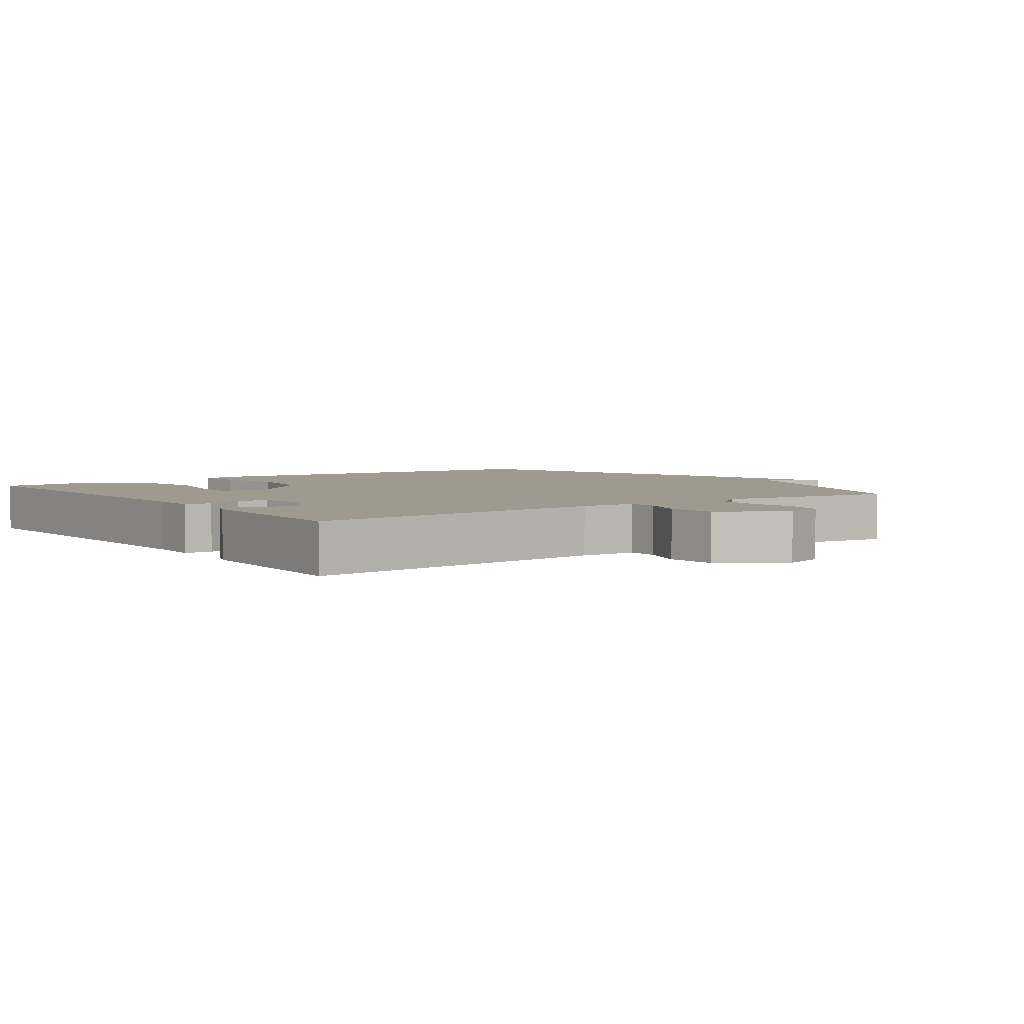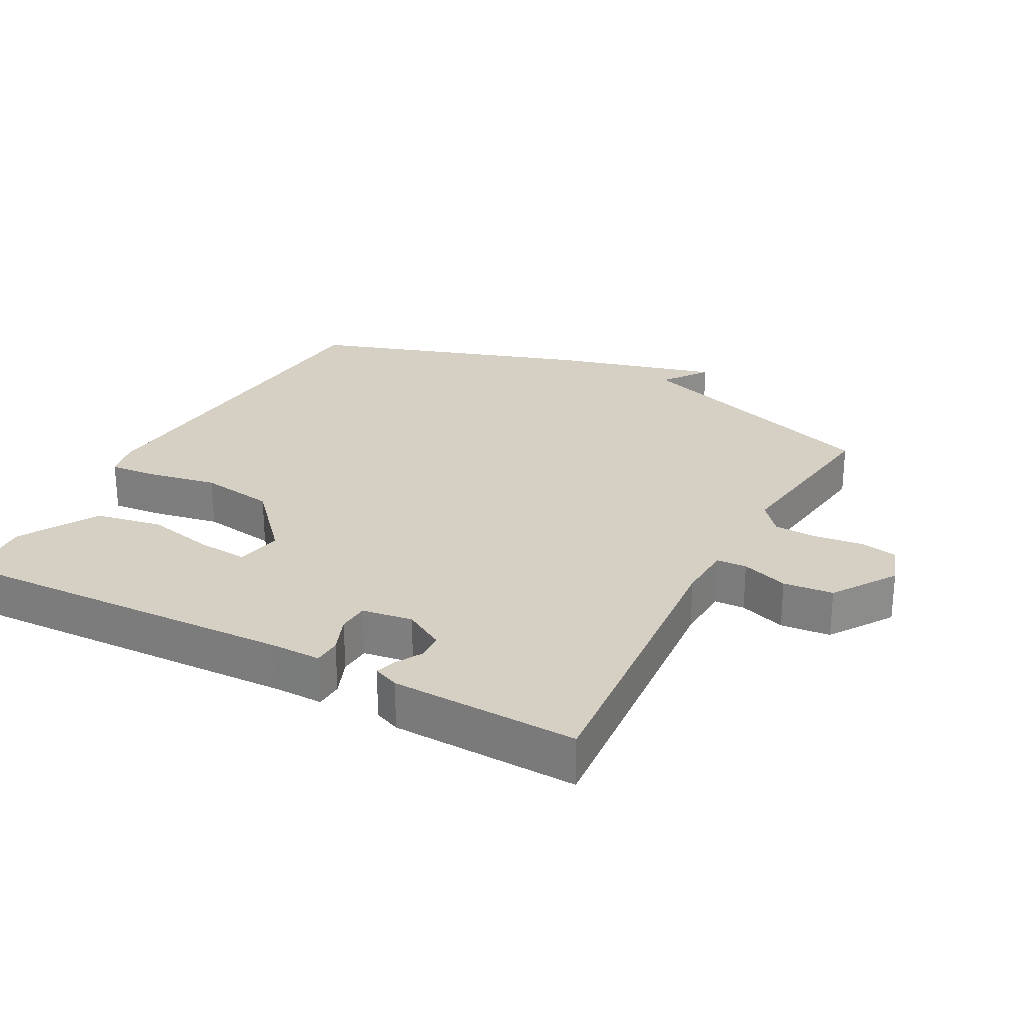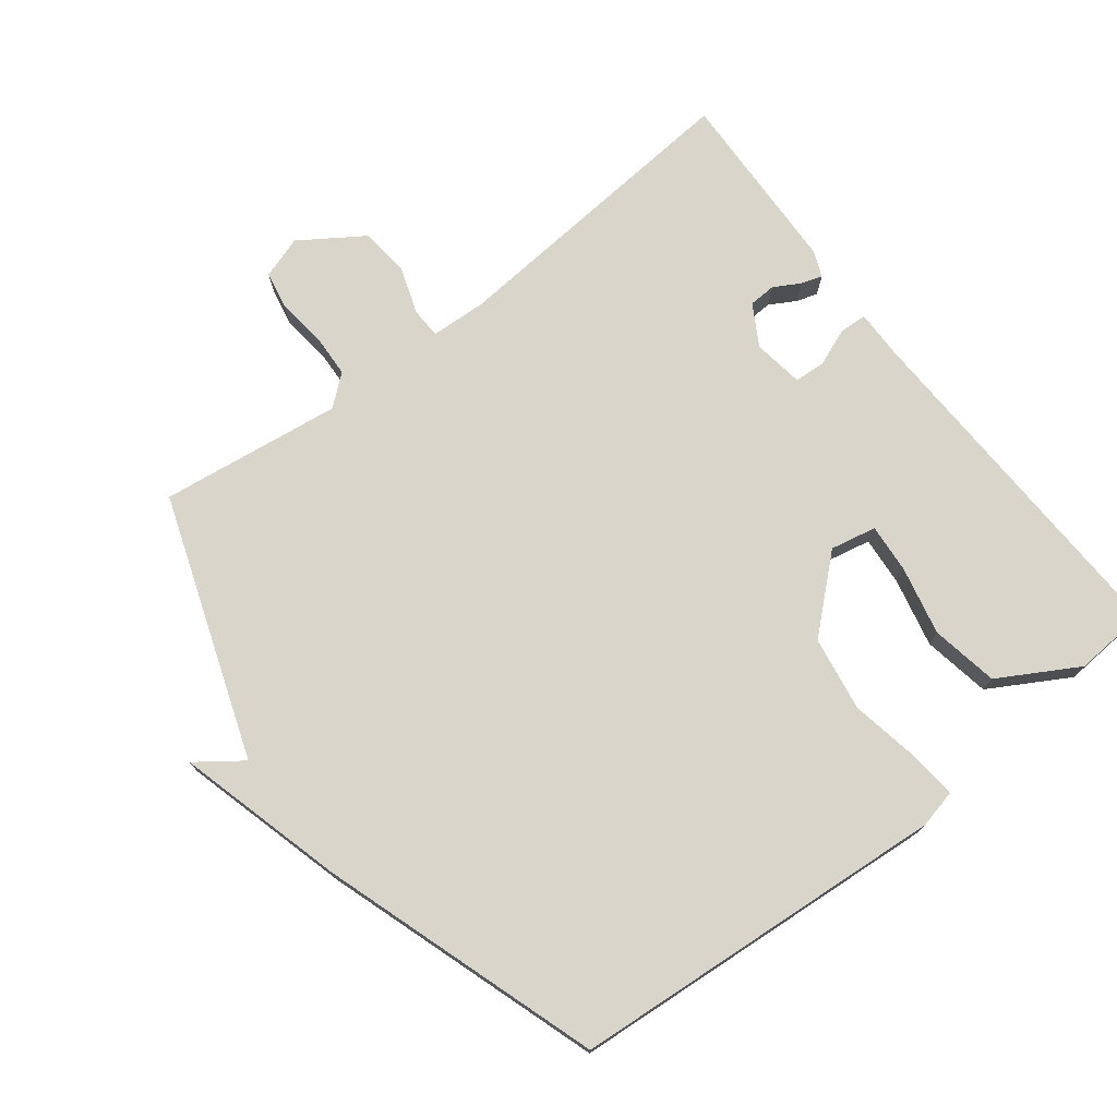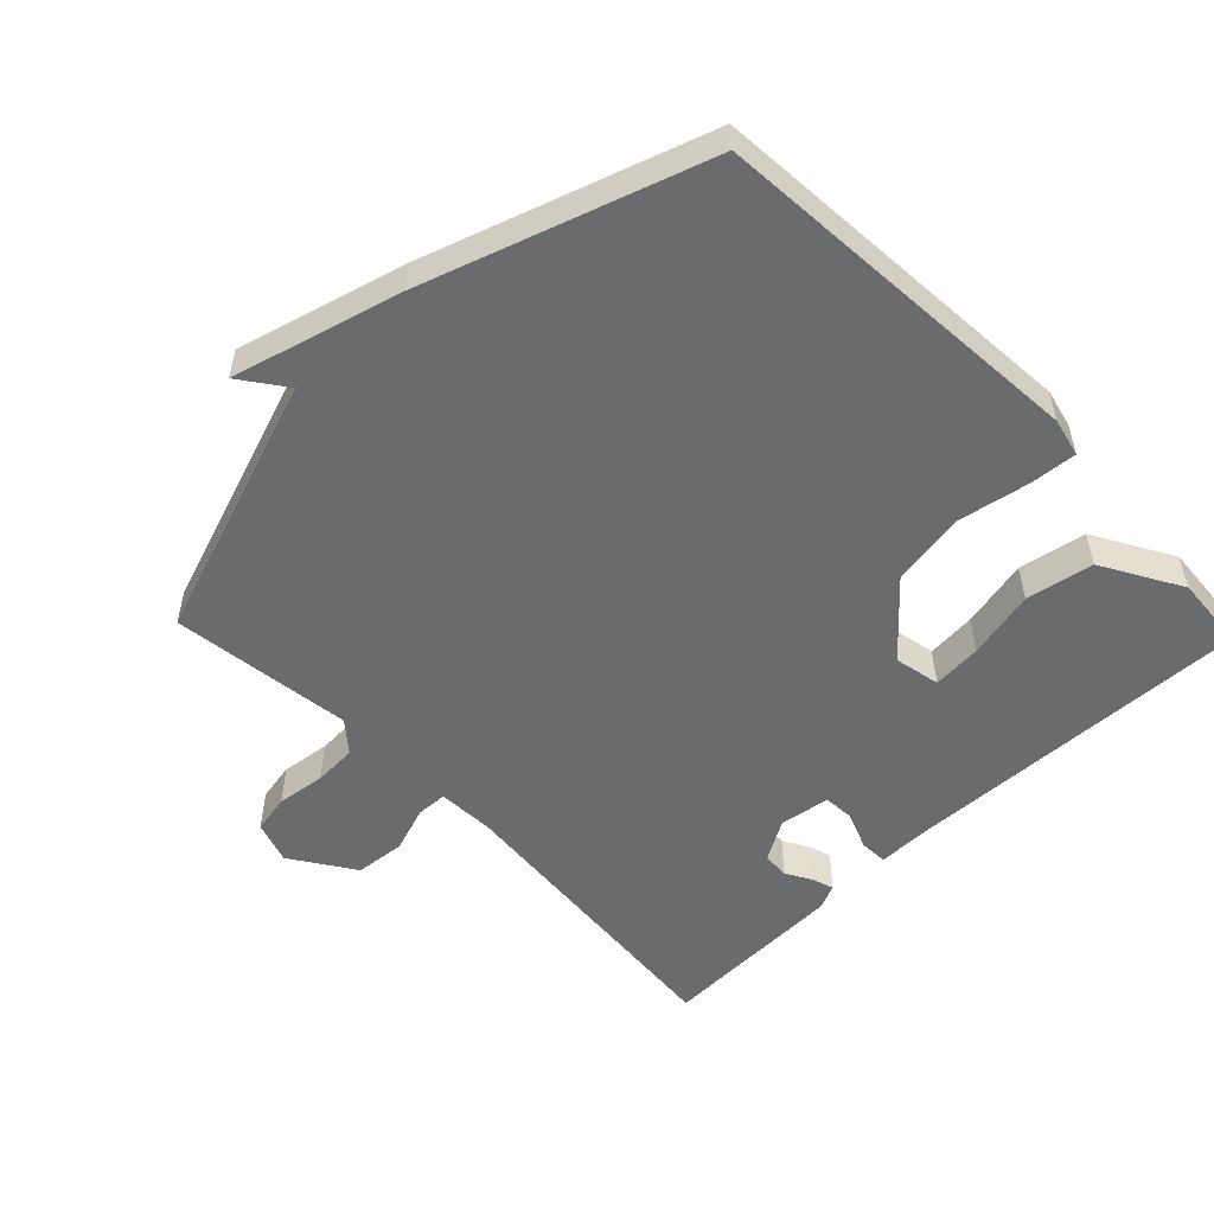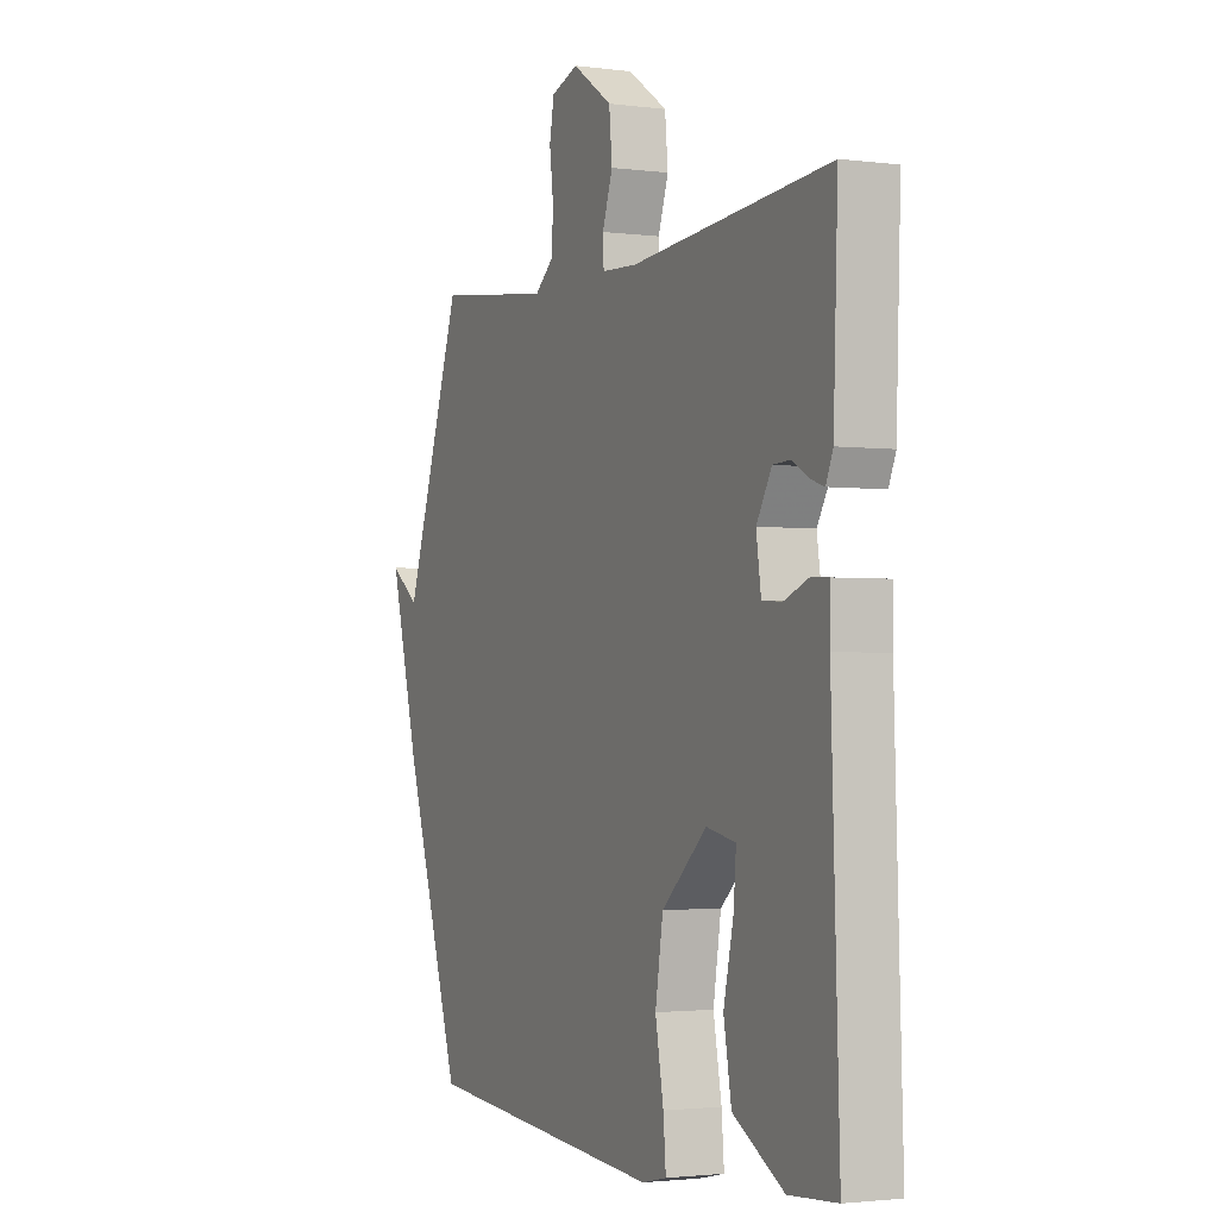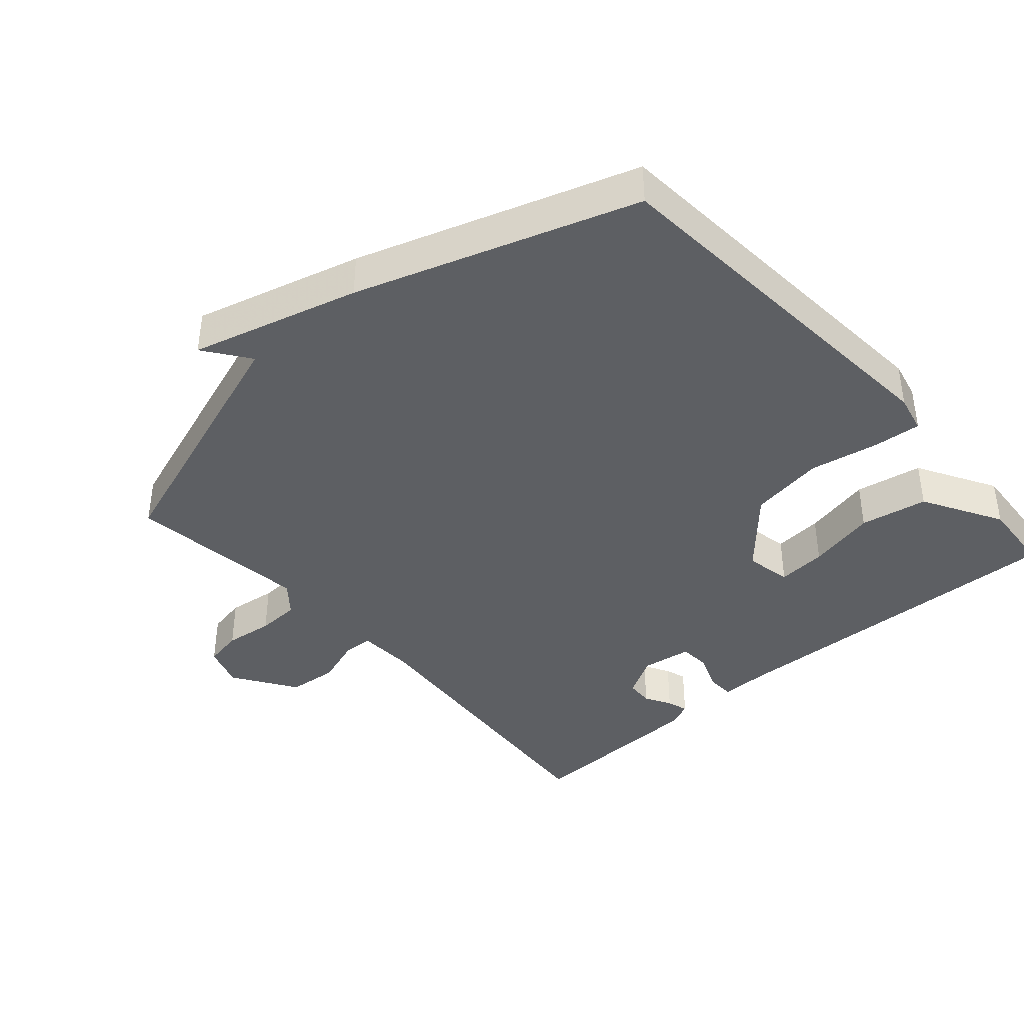
<metadata>
{"format":"obj","ext":"obj","renderer":"f3d","projection":"perspective","resolution":1024,"background":"white","views":[{"elev":3.9,"azim":-35.8,"up":"+Y"},{"elev":26.4,"azim":-62.0,"up":"+Y"},{"elev":74.3,"azim":142.3,"up":"+Y"},{"elev":-53.2,"azim":133.9,"up":"+Y"},{"elev":-2.1,"azim":-114.8,"up":"+Z"},{"elev":-40.2,"azim":131.3,"up":"+Y"}]}
</metadata>
<code>
v -0.5 0.07 -0.5
v -0.482 0.07 0.025
v -0.483 0.07 0.097
v -0.442 0.07 0.099
v -0.386 0.07 0.077
v -0.34 0.07 0.08
v -0.329 0.07 0.155
v -0.364 0.07 0.215
v -0.404 0.07 0.217
v -0.443 0.07 0.195
v -0.474 0.07 0.185
v -0.49 0.07 0.223
v -0.5 0.07 0.5
v -0.043 0.07 0.462
v 0.04 0.07 0.466
v 0.042 0.07 0.511
v 0.018 0.07 0.58
v 0.025 0.07 0.654
v 0.118 0.07 0.716
v 0.181 0.07 0.695
v 0.192 0.07 0.638
v 0.183 0.07 0.566
v 0.186 0.07 0.502
v 0.231 0.07 0.465
v 0.5 0.07 0.5
v 0.636 0.07 0.112
v 0.703 0.07 0.161
v 0.636 0.07 -0.088
v 0.5 0.07 -0.5
v -0.062 0.07 -0.543
v -0.119 0.07 -0.53
v -0.113 0.07 -0.459
v -0.094 0.07 -0.356
v -0.112 0.07 -0.245
v -0.216 0.07 -0.152
v -0.284 0.07 -0.166
v -0.278 0.07 -0.239
v -0.255 0.07 -0.341
v -0.273 0.07 -0.441
v -0.39 0.07 -0.508
v -0.5 0 -0.5
v -0.482 0 0.025
v -0.483 0 0.097
v -0.442 0 0.099
v -0.386 0 0.077
v -0.34 0 0.08
v -0.329 0 0.155
v -0.364 0 0.215
v -0.404 0 0.217
v -0.443 0 0.195
v -0.474 0 0.185
v -0.49 0 0.223
v -0.5 0 0.5
v -0.043 0 0.462
v 0.04 0 0.466
v 0.042 0 0.511
v 0.018 0 0.58
v 0.025 0 0.654
v 0.118 0 0.716
v 0.181 0 0.695
v 0.192 0 0.638
v 0.183 0 0.566
v 0.186 0 0.502
v 0.231 0 0.465
v 0.5 0 0.5
v 0.636 0 0.112
v 0.703 0 0.161
v 0.636 0 -0.088
v 0.5 0 -0.5
v -0.062 0 -0.543
v -0.119 0 -0.53
v -0.113 0 -0.459
v -0.094 0 -0.356
v -0.112 0 -0.245
v -0.216 0 -0.152
v -0.284 0 -0.166
v -0.278 0 -0.239
v -0.255 0 -0.341
v -0.273 0 -0.441
v -0.39 0 -0.508
f 40 1 2
f 39 40 2
f 38 39 2
f 37 38 2
f 3 4 5
f 2 3 5
f 37 2 5
f 36 37 5
f 35 36 5 6
f 34 35 6 7
f 31 32 33
f 30 31 33
f 29 30 33
f 28 29 33
f 28 33 34
f 26 27 28
f 28 34 7
f 26 28 7
f 25 26 7
f 24 25 7
f 20 21 22
f 19 20 22
f 18 19 22
f 17 18 22
f 16 17 22
f 15 16 22 23
f 12 13 14
f 11 12 14
f 10 11 14
f 9 10 14
f 8 9 14 15
f 15 23 24
f 8 15 24
f 7 8 24
f 42 41 80
f 42 80 79
f 42 79 78
f 42 78 77
f 45 44 43
f 45 43 42
f 45 42 77
f 45 77 76
f 46 45 76 75
f 47 46 75 74
f 73 72 71
f 73 71 70
f 73 70 69
f 73 69 68
f 74 73 68
f 68 67 66
f 47 74 68
f 47 68 66
f 47 66 65
f 47 65 64
f 62 61 60
f 62 60 59
f 62 59 58
f 62 58 57
f 62 57 56
f 63 62 56 55
f 54 53 52
f 54 52 51
f 54 51 50
f 54 50 49
f 55 54 49 48
f 64 63 55
f 64 55 48
f 64 48 47
f 1 41 42 2
f 2 42 43 3
f 3 43 44 4
f 4 44 45 5
f 5 45 46 6
f 6 46 47 7
f 7 47 48 8
f 8 48 49 9
f 9 49 50 10
f 10 50 51 11
f 11 51 52 12
f 12 52 53 13
f 13 53 54 14
f 14 54 55 15
f 15 55 56 16
f 16 56 57 17
f 17 57 58 18
f 18 58 59 19
f 19 59 60 20
f 20 60 61 21
f 21 61 62 22
f 22 62 63 23
f 23 63 64 24
f 24 64 65 25
f 25 65 66 26
f 26 66 67 27
f 27 67 68 28
f 28 68 69 29
f 29 69 70 30
f 30 70 71 31
f 31 71 72 32
f 32 72 73 33
f 33 73 74 34
f 34 74 75 35
f 35 75 76 36
f 36 76 77 37
f 37 77 78 38
f 38 78 79 39
f 39 79 80 40
f 40 80 41 1

</code>
